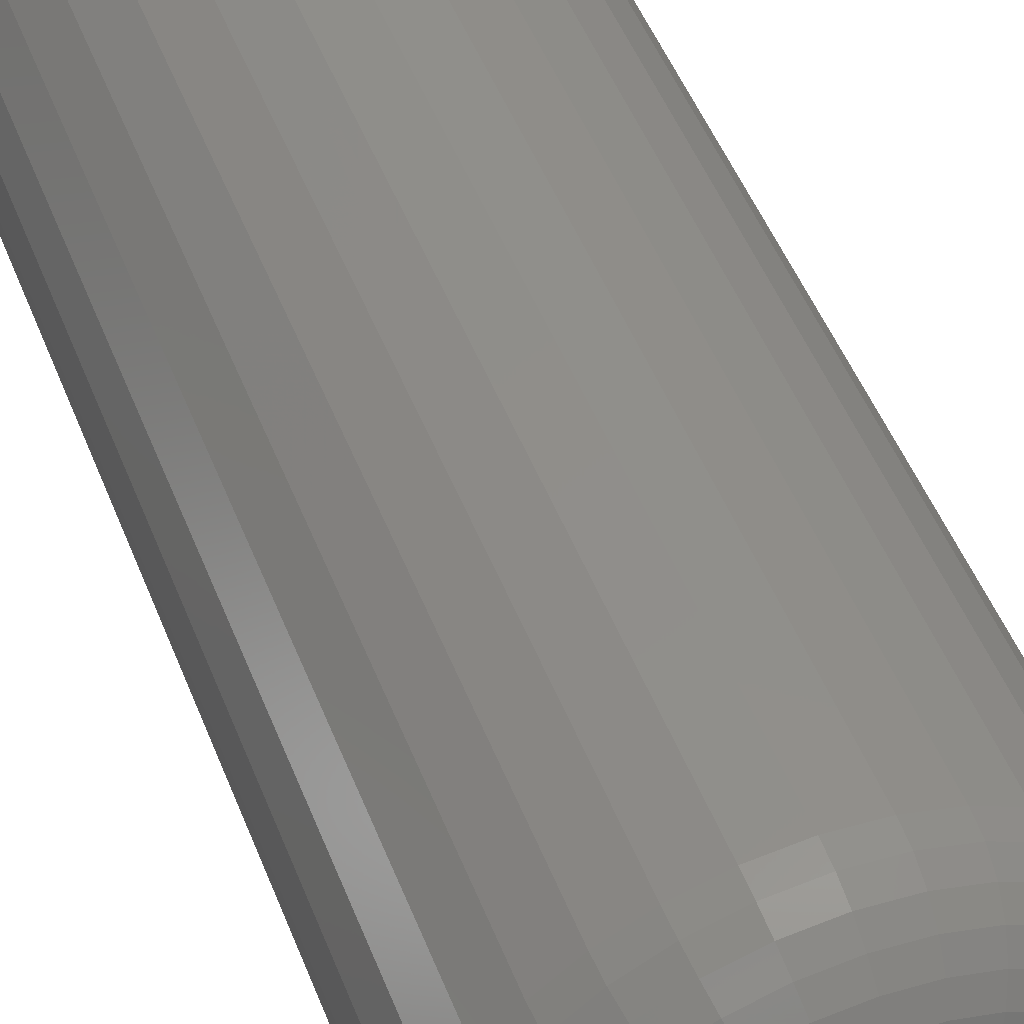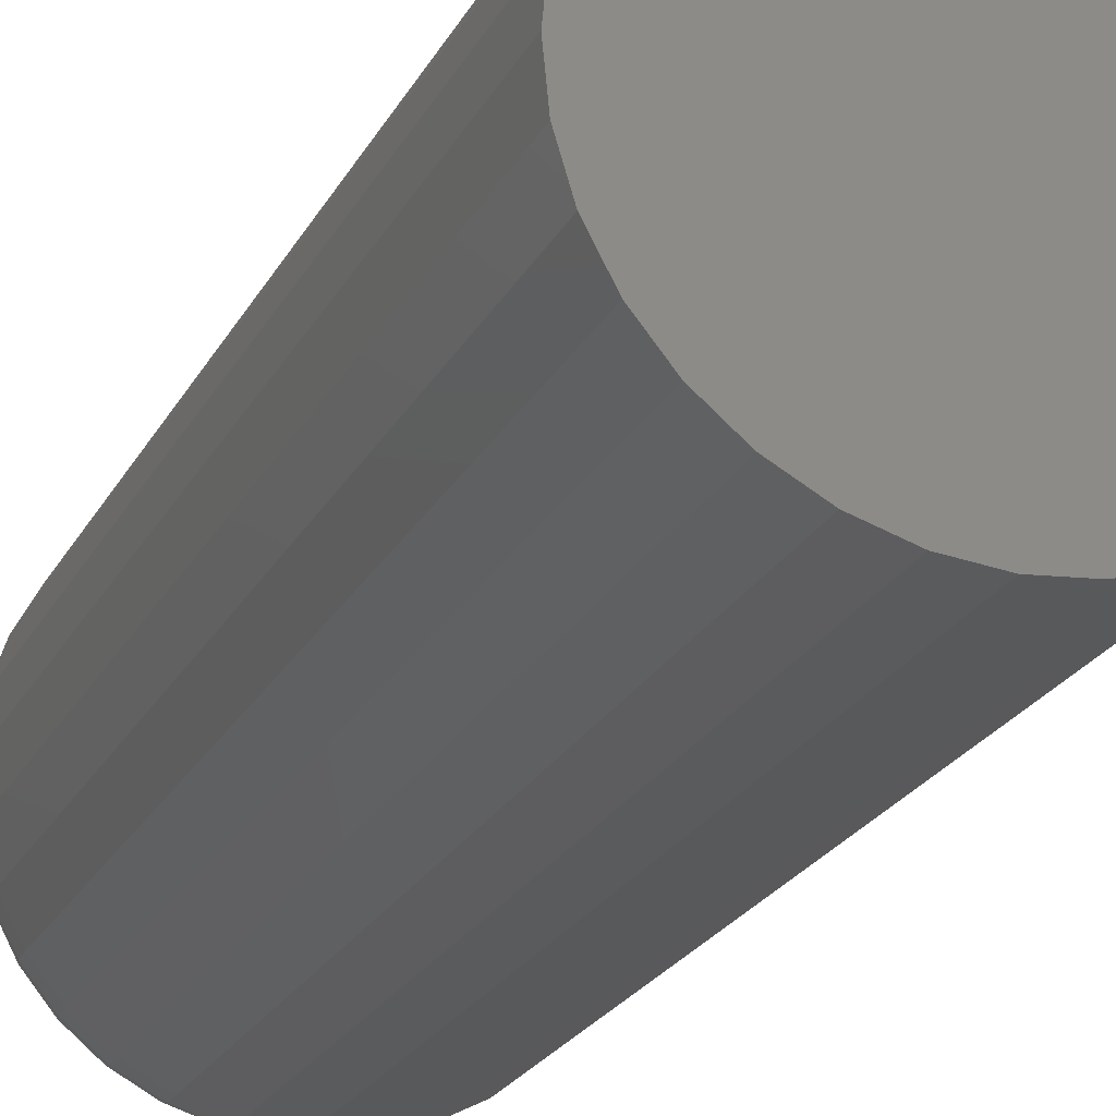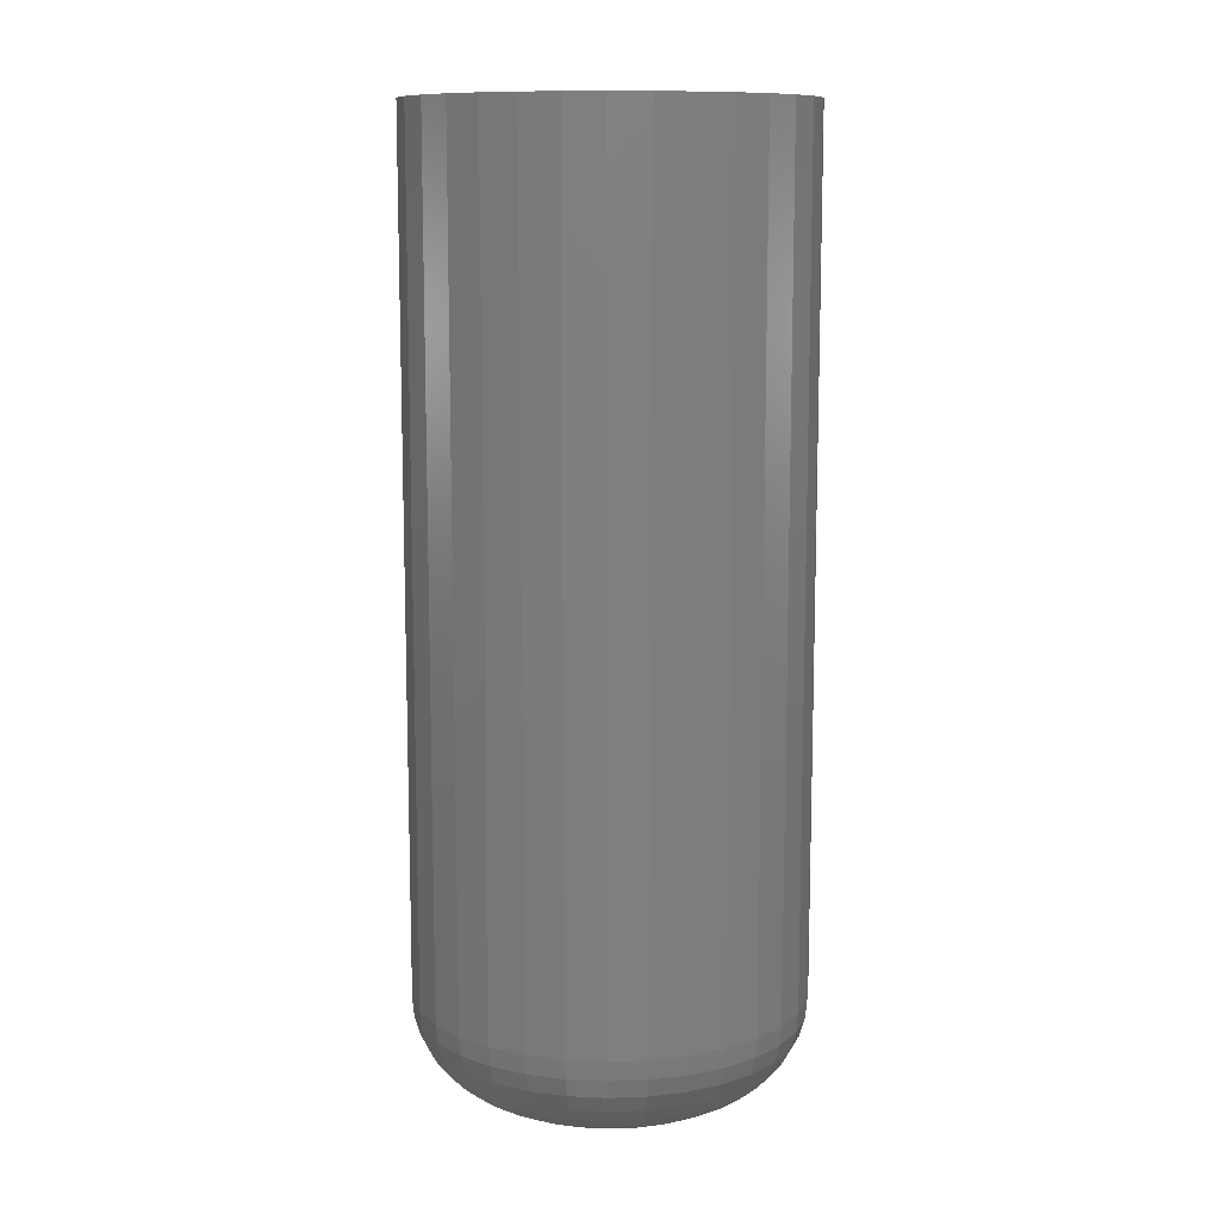
<metadata>
{"format":"stl","ext":"stl","renderer":"f3d","projection":"perspective","resolution":1024,"background":"white","views":[{"elev":49.8,"azim":159.0,"up":"+Y"},{"elev":-23.1,"azim":-21.6,"up":"+Y"},{"elev":11.0,"azim":-89.2,"up":"+Z"}]}
</metadata>
<code>
# stl→obj: 320 verts, 636 faces
v 0.00551 0.07582 0
v 0.0203 0.07437 0
v -0.009282 0.07437 0
v -0.02351 0.07005 0
v 0.03453 0.07005 0
v -0.03661 0.06304 0
v 0.04763 0.06304 0
v -0.0481 0.05361 0
v 0.05912 0.05361 0
v 0.04763 -0.06304 0
v -0.03661 -0.06304 0
v 0.05912 -0.05361 0
v -0.02351 -0.07005 0
v 0.03453 -0.07005 0
v -0.009282 -0.07437 0
v 0.0203 -0.07437 0
v 0.00551 -0.07582 0
v -0.0481 -0.05361 0
v -0.05753 -0.04212 0
v 0.06855 -0.04212 0
v -0.06454 -0.02902 0
v 0.07556 -0.02902 0
v -0.06886 -0.01479 0
v 0.07988 -0.01479 0
v -0.07031 7.074e-17 0
v 0.08133 -2.446e-17 0
v -0.06886 0.01479 0
v 0.07988 0.01479 0
v -0.06454 0.02902 0
v 0.07556 0.02902 0
v -0.05753 0.04212 0
v 0.06855 0.04212 0
v 0.1595 -3.77e-17 0.07812
v 0.1595 0 0.75
v 0.1565 -0.03003 0.07812
v 0.1565 -0.03003 0.75
v 0.1477 -0.05891 0.07812
v 0.1477 -0.05891 0.75
v 0.1335 -0.08553 0.07812
v 0.1335 -0.08553 0.75
v 0.1144 -0.1089 0.07812
v 0.1144 -0.1089 0.75
v 0.09104 -0.128 0.07812
v 0.09104 -0.128 0.75
v 0.06442 -0.1422 0.07812
v 0.06442 -0.1422 0.75
v 0.03554 -0.151 0.07812
v 0.03554 -0.151 0.75
v 0.00551 -0.1539 0.07812
v 0.00551 -0.1539 0.75
v -0.02452 -0.151 0.07812
v -0.02452 -0.151 0.75
v -0.0534 -0.1422 0.07812
v -0.0534 -0.1422 0.75
v -0.08002 -0.128 0.07812
v -0.08002 -0.128 0.75
v -0.1033 -0.1089 0.07812
v -0.1033 -0.1089 0.75
v -0.1225 -0.08553 0.07812
v -0.1225 -0.08553 0.75
v -0.1367 -0.05891 0.07812
v -0.1367 -0.05891 0.75
v -0.1455 -0.03003 0.07812
v -0.1455 -0.03003 0.75
v -0.1484 1.885e-17 0.07812
v -0.1484 1.885e-17 0.75
v -0.1455 0.03003 0.07812
v -0.1455 0.03003 0.75
v -0.1367 0.05891 0.07812
v -0.1367 0.05891 0.75
v -0.1225 0.08553 0.07812
v -0.1225 0.08553 0.75
v -0.1033 0.1089 0.07812
v -0.1033 0.1089 0.75
v -0.08002 0.128 0.07812
v -0.08002 0.128 0.75
v -0.0534 0.1422 0.07812
v -0.0534 0.1422 0.75
v -0.02452 0.151 0.07812
v -0.02452 0.151 0.75
v 0.00551 0.1539 0.07812
v 0.00551 0.1539 0.75
v 0.03554 0.151 0.07812
v 0.03554 0.151 0.75
v 0.06442 0.1422 0.07812
v 0.06442 0.1422 0.75
v 0.09104 0.128 0.07812
v 0.09104 0.128 0.75
v 0.1144 0.1089 0.07812
v 0.1144 0.1089 0.75
v 0.1335 0.08553 0.07812
v 0.1335 0.08553 0.75
v 0.1477 0.05891 0.07812
v 0.1477 0.05891 0.75
v 0.1565 0.03003 0.07812
v 0.1565 0.03003 0.75
v -0.1469 9.714e-17 0.06288
v -0.144 0.02974 0.06288
v -0.1425 9.714e-17 0.04823
v -0.1396 0.02887 0.04823
v -0.1353 9.714e-17 0.03472
v -0.1326 0.02746 0.03472
v -0.1256 1.041e-16 0.02288
v -0.123 0.02557 0.02288
v -0.1137 9.714e-17 0.01317
v -0.1114 0.02326 0.01317
v -0.1002 9.714e-17 0.005947
v -0.09818 0.02062 0.005947
v -0.08555 8.327e-17 0.001501
v -0.0838 0.01777 0.001501
v 0.155 0.02974 0.06288
v 0.158 -1.943e-16 0.06288
v 0.1507 0.02887 0.04823
v 0.1535 -1.943e-16 0.04823
v 0.1436 0.02746 0.03472
v 0.1463 -1.874e-16 0.03472
v 0.1341 0.02557 0.02288
v 0.1366 -1.804e-16 0.02288
v 0.1224 0.02326 0.01317
v 0.1247 -1.527e-16 0.01317
v 0.1092 0.02062 0.005947
v 0.1112 -1.388e-16 0.005947
v 0.09482 0.01777 0.001501
v 0.09657 -1.041e-16 0.001501
v 0.1464 0.05834 0.06288
v 0.1422 0.05664 0.04823
v 0.1356 0.05387 0.03472
v 0.1266 0.05016 0.02288
v 0.1157 0.04563 0.01317
v 0.1032 0.04046 0.005947
v 0.08964 0.03485 0.001501
v 0.1323 0.08469 0.06288
v 0.1286 0.08222 0.04823
v 0.1226 0.07821 0.03472
v 0.1145 0.07282 0.02288
v 0.1046 0.06624 0.01317
v 0.09341 0.05873 0.005947
v 0.08123 0.05059 0.001501
v 0.1133 0.1078 0.06288
v 0.1102 0.1047 0.04823
v 0.1051 0.09955 0.03472
v 0.09819 0.09268 0.02288
v 0.08982 0.08431 0.01317
v 0.08026 0.07475 0.005947
v 0.0699 0.06439 0.001501
v 0.0902 0.1268 0.06288
v 0.08773 0.1231 0.04823
v 0.08372 0.1171 0.03472
v 0.07833 0.109 0.02288
v 0.07175 0.09913 0.01317
v 0.06424 0.0879 0.005947
v 0.0561 0.07572 0.001501
v 0.06385 0.1408 0.06288
v 0.06215 0.1367 0.04823
v 0.05938 0.1301 0.03472
v 0.05567 0.1211 0.02288
v 0.05114 0.1102 0.01317
v 0.04597 0.09767 0.005947
v 0.04036 0.08413 0.001501
v 0.03525 0.1495 0.06288
v 0.03438 0.1452 0.04823
v 0.03297 0.1381 0.03472
v 0.03108 0.1285 0.02288
v 0.02877 0.1169 0.01317
v 0.02613 0.1037 0.005947
v 0.02328 0.08931 0.001501
v 0.00551 0.1524 0.06288
v 0.00551 0.148 0.04823
v 0.00551 0.1408 0.03472
v 0.00551 0.1311 0.02288
v 0.00551 0.1192 0.01317
v 0.00551 0.1057 0.005947
v 0.00551 0.09106 0.001501
v -0.02423 0.1495 0.06288
v -0.02336 0.1452 0.04823
v -0.02196 0.1381 0.03472
v -0.02006 0.1285 0.02288
v -0.01775 0.1169 0.01317
v -0.01511 0.1037 0.005947
v -0.01226 0.08931 0.001501
v -0.05283 0.1408 0.06288
v -0.05113 0.1367 0.04823
v -0.04836 0.1301 0.03472
v -0.04465 0.1211 0.02288
v -0.04012 0.1102 0.01317
v -0.03495 0.09767 0.005947
v -0.02934 0.08413 0.001501
v -0.07918 0.1268 0.06288
v -0.07671 0.1231 0.04823
v -0.0727 0.1171 0.03472
v -0.06731 0.109 0.02288
v -0.06073 0.09913 0.01317
v -0.05322 0.0879 0.005947
v -0.04508 0.07572 0.001501
v -0.1023 0.1078 0.06288
v -0.09914 0.1047 0.04823
v -0.09404 0.09955 0.03472
v -0.08717 0.09268 0.02288
v -0.0788 0.08431 0.01317
v -0.06925 0.07475 0.005947
v -0.05888 0.06439 0.001501
v -0.1212 0.08469 0.06288
v -0.1175 0.08222 0.04823
v -0.1115 0.07821 0.03472
v -0.1035 0.07282 0.02288
v -0.09362 0.06624 0.01317
v -0.08239 0.05873 0.005947
v -0.07021 0.05059 0.001501
v -0.1353 0.05834 0.06288
v -0.1312 0.05664 0.04823
v -0.1246 0.05387 0.03472
v -0.1156 0.05016 0.02288
v -0.1046 0.04563 0.01317
v -0.09216 0.04046 0.005947
v -0.07862 0.03485 0.001501
v 0.155 -0.02974 0.06288
v 0.1507 -0.02887 0.04823
v 0.1436 -0.02746 0.03472
v 0.1341 -0.02557 0.02288
v 0.1224 -0.02326 0.01317
v 0.1092 -0.02062 0.005947
v 0.09482 -0.01777 0.001501
v -0.144 -0.02974 0.06288
v -0.1396 -0.02887 0.04823
v -0.1326 -0.02746 0.03472
v -0.123 -0.02557 0.02288
v -0.1114 -0.02326 0.01317
v -0.09818 -0.02062 0.005947
v -0.0838 -0.01777 0.001501
v -0.1353 -0.05834 0.06288
v -0.1312 -0.05664 0.04823
v -0.1246 -0.05387 0.03472
v -0.1156 -0.05016 0.02288
v -0.1046 -0.04563 0.01317
v -0.09216 -0.04046 0.005947
v -0.07862 -0.03485 0.001501
v -0.1212 -0.08469 0.06288
v -0.1175 -0.08222 0.04823
v -0.1115 -0.07821 0.03472
v -0.1035 -0.07282 0.02288
v -0.09362 -0.06624 0.01317
v -0.08239 -0.05873 0.005947
v -0.07021 -0.05059 0.001501
v -0.1023 -0.1078 0.06288
v -0.09914 -0.1047 0.04823
v -0.09404 -0.09955 0.03472
v -0.08717 -0.09268 0.02288
v -0.0788 -0.08431 0.01317
v -0.06925 -0.07475 0.005947
v -0.05888 -0.06439 0.001501
v -0.07918 -0.1268 0.06288
v -0.07671 -0.1231 0.04823
v -0.0727 -0.1171 0.03472
v -0.06731 -0.109 0.02288
v -0.06073 -0.09913 0.01317
v -0.05322 -0.0879 0.005947
v -0.04508 -0.07572 0.001501
v -0.05283 -0.1408 0.06288
v -0.05113 -0.1367 0.04823
v -0.04836 -0.1301 0.03472
v -0.04465 -0.1211 0.02288
v -0.04012 -0.1102 0.01317
v -0.03495 -0.09767 0.005947
v -0.02934 -0.08413 0.001501
v -0.02423 -0.1495 0.06288
v -0.02336 -0.1452 0.04823
v -0.02196 -0.1381 0.03472
v -0.02006 -0.1285 0.02288
v -0.01775 -0.1169 0.01317
v -0.01511 -0.1037 0.005947
v -0.01226 -0.08931 0.001501
v 0.00551 -0.1524 0.06288
v 0.00551 -0.148 0.04823
v 0.00551 -0.1408 0.03472
v 0.00551 -0.1311 0.02288
v 0.00551 -0.1192 0.01317
v 0.00551 -0.1057 0.005947
v 0.00551 -0.09106 0.001501
v 0.03525 -0.1495 0.06288
v 0.03438 -0.1452 0.04823
v 0.03297 -0.1381 0.03472
v 0.03108 -0.1285 0.02288
v 0.02877 -0.1169 0.01317
v 0.02613 -0.1037 0.005947
v 0.02328 -0.08931 0.001501
v 0.06385 -0.1408 0.06288
v 0.06215 -0.1367 0.04823
v 0.05938 -0.1301 0.03472
v 0.05567 -0.1211 0.02288
v 0.05114 -0.1102 0.01317
v 0.04597 -0.09767 0.005947
v 0.04036 -0.08413 0.001501
v 0.0902 -0.1268 0.06288
v 0.08773 -0.1231 0.04823
v 0.08372 -0.1171 0.03472
v 0.07833 -0.109 0.02288
v 0.07175 -0.09913 0.01317
v 0.06424 -0.0879 0.005947
v 0.0561 -0.07572 0.001501
v 0.1133 -0.1078 0.06288
v 0.1102 -0.1047 0.04823
v 0.1051 -0.09955 0.03472
v 0.09819 -0.09268 0.02288
v 0.08982 -0.08431 0.01317
v 0.08026 -0.07475 0.005947
v 0.0699 -0.06439 0.001501
v 0.1323 -0.08469 0.06288
v 0.1286 -0.08222 0.04823
v 0.1226 -0.07821 0.03472
v 0.1145 -0.07282 0.02288
v 0.1046 -0.06624 0.01317
v 0.09341 -0.05873 0.005947
v 0.08123 -0.05059 0.001501
v 0.1464 -0.05834 0.06288
v 0.1422 -0.05664 0.04823
v 0.1356 -0.05387 0.03472
v 0.1266 -0.05016 0.02288
v 0.1157 -0.04563 0.01317
v 0.1032 -0.04046 0.005947
v 0.08964 -0.03485 0.001501
f 1 2 3
f 4 3 2
f 5 4 2
f 6 4 5
f 7 6 5
f 8 6 7
f 9 8 7
f 10 11 12
f 13 11 10
f 14 13 10
f 15 13 14
f 16 15 14
f 17 15 16
f 11 18 12
f 12 18 19
f 12 19 20
f 20 19 21
f 20 21 22
f 22 21 23
f 22 23 24
f 24 23 25
f 24 25 26
f 26 25 27
f 26 27 28
f 28 27 29
f 28 29 30
f 30 29 31
f 30 31 32
f 32 31 8
f 32 8 9
f 33 34 35
f 35 34 36
f 35 36 37
f 37 36 38
f 37 38 39
f 39 38 40
f 39 40 41
f 41 40 42
f 41 42 43
f 43 42 44
f 43 44 45
f 45 44 46
f 45 46 47
f 47 46 48
f 47 48 49
f 49 48 50
f 49 50 51
f 51 50 52
f 51 52 53
f 53 52 54
f 53 54 55
f 55 54 56
f 55 56 57
f 57 56 58
f 57 58 59
f 59 58 60
f 59 60 61
f 61 60 62
f 61 62 63
f 63 62 64
f 63 64 65
f 65 64 66
f 65 66 67
f 67 66 68
f 67 68 69
f 69 68 70
f 69 70 71
f 71 70 72
f 71 72 73
f 73 72 74
f 73 74 75
f 75 74 76
f 75 76 77
f 77 76 78
f 77 78 79
f 79 78 80
f 79 80 81
f 81 80 82
f 81 82 83
f 83 82 84
f 83 84 85
f 85 84 86
f 85 86 87
f 87 86 88
f 87 88 89
f 89 88 90
f 89 90 91
f 91 90 92
f 91 92 93
f 93 92 94
f 93 94 95
f 95 94 96
f 95 96 33
f 33 96 34
f 65 67 97
f 97 67 98
f 97 98 99
f 99 98 100
f 99 100 101
f 101 100 102
f 101 102 103
f 103 102 104
f 103 104 105
f 105 104 106
f 105 106 107
f 107 106 108
f 107 108 109
f 109 108 110
f 109 110 25
f 25 110 27
f 95 33 111
f 111 33 112
f 111 112 113
f 113 112 114
f 113 114 115
f 115 114 116
f 115 116 117
f 117 116 118
f 117 118 119
f 119 118 120
f 119 120 121
f 121 120 122
f 121 122 123
f 123 122 124
f 123 124 28
f 28 124 26
f 93 95 125
f 125 95 111
f 125 111 126
f 126 111 113
f 126 113 127
f 127 113 115
f 127 115 128
f 128 115 117
f 128 117 129
f 129 117 119
f 129 119 130
f 130 119 121
f 130 121 131
f 131 121 123
f 131 123 30
f 30 123 28
f 91 93 132
f 132 93 125
f 132 125 133
f 133 125 126
f 133 126 134
f 134 126 127
f 134 127 135
f 135 127 128
f 135 128 136
f 136 128 129
f 136 129 137
f 137 129 130
f 137 130 138
f 138 130 131
f 138 131 32
f 32 131 30
f 89 91 139
f 139 91 132
f 139 132 140
f 140 132 133
f 140 133 141
f 141 133 134
f 141 134 142
f 142 134 135
f 142 135 143
f 143 135 136
f 143 136 144
f 144 136 137
f 144 137 145
f 145 137 138
f 145 138 9
f 9 138 32
f 87 89 146
f 146 89 139
f 146 139 147
f 147 139 140
f 147 140 148
f 148 140 141
f 148 141 149
f 149 141 142
f 149 142 150
f 150 142 143
f 150 143 151
f 151 143 144
f 151 144 152
f 152 144 145
f 152 145 7
f 7 145 9
f 85 87 153
f 153 87 146
f 153 146 154
f 154 146 147
f 154 147 155
f 155 147 148
f 155 148 156
f 156 148 149
f 156 149 157
f 157 149 150
f 157 150 158
f 158 150 151
f 158 151 159
f 159 151 152
f 159 152 5
f 5 152 7
f 83 85 160
f 160 85 153
f 160 153 161
f 161 153 154
f 161 154 162
f 162 154 155
f 162 155 163
f 163 155 156
f 163 156 164
f 164 156 157
f 164 157 165
f 165 157 158
f 165 158 166
f 166 158 159
f 166 159 2
f 2 159 5
f 81 83 167
f 167 83 160
f 167 160 168
f 168 160 161
f 168 161 169
f 169 161 162
f 169 162 170
f 170 162 163
f 170 163 171
f 171 163 164
f 171 164 172
f 172 164 165
f 172 165 173
f 173 165 166
f 173 166 1
f 1 166 2
f 79 81 174
f 174 81 167
f 174 167 175
f 175 167 168
f 175 168 176
f 176 168 169
f 176 169 177
f 177 169 170
f 177 170 178
f 178 170 171
f 178 171 179
f 179 171 172
f 179 172 180
f 180 172 173
f 180 173 3
f 3 173 1
f 77 79 181
f 181 79 174
f 181 174 182
f 182 174 175
f 182 175 183
f 183 175 176
f 183 176 184
f 184 176 177
f 184 177 185
f 185 177 178
f 185 178 186
f 186 178 179
f 186 179 187
f 187 179 180
f 187 180 4
f 4 180 3
f 75 77 188
f 188 77 181
f 188 181 189
f 189 181 182
f 189 182 190
f 190 182 183
f 190 183 191
f 191 183 184
f 191 184 192
f 192 184 185
f 192 185 193
f 193 185 186
f 193 186 194
f 194 186 187
f 194 187 6
f 6 187 4
f 73 75 195
f 195 75 188
f 195 188 196
f 196 188 189
f 196 189 197
f 197 189 190
f 197 190 198
f 198 190 191
f 198 191 199
f 199 191 192
f 199 192 200
f 200 192 193
f 200 193 201
f 201 193 194
f 201 194 8
f 8 194 6
f 71 73 202
f 202 73 195
f 202 195 203
f 203 195 196
f 203 196 204
f 204 196 197
f 204 197 205
f 205 197 198
f 205 198 206
f 206 198 199
f 206 199 207
f 207 199 200
f 207 200 208
f 208 200 201
f 208 201 31
f 31 201 8
f 69 71 209
f 209 71 202
f 209 202 210
f 210 202 203
f 210 203 211
f 211 203 204
f 211 204 212
f 212 204 205
f 212 205 213
f 213 205 206
f 213 206 214
f 214 206 207
f 214 207 215
f 215 207 208
f 215 208 29
f 29 208 31
f 67 69 98
f 98 69 209
f 98 209 100
f 100 209 210
f 100 210 102
f 102 210 211
f 102 211 104
f 104 211 212
f 104 212 106
f 106 212 213
f 106 213 108
f 108 213 214
f 108 214 110
f 110 214 215
f 110 215 27
f 27 215 29
f 33 35 112
f 112 35 216
f 112 216 114
f 114 216 217
f 114 217 116
f 116 217 218
f 116 218 118
f 118 218 219
f 118 219 120
f 120 219 220
f 120 220 122
f 122 220 221
f 122 221 124
f 124 221 222
f 124 222 26
f 26 222 24
f 63 65 223
f 223 65 97
f 223 97 224
f 224 97 99
f 224 99 225
f 225 99 101
f 225 101 226
f 226 101 103
f 226 103 227
f 227 103 105
f 227 105 228
f 228 105 107
f 228 107 229
f 229 107 109
f 229 109 23
f 23 109 25
f 61 63 230
f 230 63 223
f 230 223 231
f 231 223 224
f 231 224 232
f 232 224 225
f 232 225 233
f 233 225 226
f 233 226 234
f 234 226 227
f 234 227 235
f 235 227 228
f 235 228 236
f 236 228 229
f 236 229 21
f 21 229 23
f 59 61 237
f 237 61 230
f 237 230 238
f 238 230 231
f 238 231 239
f 239 231 232
f 239 232 240
f 240 232 233
f 240 233 241
f 241 233 234
f 241 234 242
f 242 234 235
f 242 235 243
f 243 235 236
f 243 236 19
f 19 236 21
f 57 59 244
f 244 59 237
f 244 237 245
f 245 237 238
f 245 238 246
f 246 238 239
f 246 239 247
f 247 239 240
f 247 240 248
f 248 240 241
f 248 241 249
f 249 241 242
f 249 242 250
f 250 242 243
f 250 243 18
f 18 243 19
f 55 57 251
f 251 57 244
f 251 244 252
f 252 244 245
f 252 245 253
f 253 245 246
f 253 246 254
f 254 246 247
f 254 247 255
f 255 247 248
f 255 248 256
f 256 248 249
f 256 249 257
f 257 249 250
f 257 250 11
f 11 250 18
f 53 55 258
f 258 55 251
f 258 251 259
f 259 251 252
f 259 252 260
f 260 252 253
f 260 253 261
f 261 253 254
f 261 254 262
f 262 254 255
f 262 255 263
f 263 255 256
f 263 256 264
f 264 256 257
f 264 257 13
f 13 257 11
f 51 53 265
f 265 53 258
f 265 258 266
f 266 258 259
f 266 259 267
f 267 259 260
f 267 260 268
f 268 260 261
f 268 261 269
f 269 261 262
f 269 262 270
f 270 262 263
f 270 263 271
f 271 263 264
f 271 264 15
f 15 264 13
f 49 51 272
f 272 51 265
f 272 265 273
f 273 265 266
f 273 266 274
f 274 266 267
f 274 267 275
f 275 267 268
f 275 268 276
f 276 268 269
f 276 269 277
f 277 269 270
f 277 270 278
f 278 270 271
f 278 271 17
f 17 271 15
f 47 49 279
f 279 49 272
f 279 272 280
f 280 272 273
f 280 273 281
f 281 273 274
f 281 274 282
f 282 274 275
f 282 275 283
f 283 275 276
f 283 276 284
f 284 276 277
f 284 277 285
f 285 277 278
f 285 278 16
f 16 278 17
f 45 47 286
f 286 47 279
f 286 279 287
f 287 279 280
f 287 280 288
f 288 280 281
f 288 281 289
f 289 281 282
f 289 282 290
f 290 282 283
f 290 283 291
f 291 283 284
f 291 284 292
f 292 284 285
f 292 285 14
f 14 285 16
f 43 45 293
f 293 45 286
f 293 286 294
f 294 286 287
f 294 287 295
f 295 287 288
f 295 288 296
f 296 288 289
f 296 289 297
f 297 289 290
f 297 290 298
f 298 290 291
f 298 291 299
f 299 291 292
f 299 292 10
f 10 292 14
f 41 43 300
f 300 43 293
f 300 293 301
f 301 293 294
f 301 294 302
f 302 294 295
f 302 295 303
f 303 295 296
f 303 296 304
f 304 296 297
f 304 297 305
f 305 297 298
f 305 298 306
f 306 298 299
f 306 299 12
f 12 299 10
f 39 41 307
f 307 41 300
f 307 300 308
f 308 300 301
f 308 301 309
f 309 301 302
f 309 302 310
f 310 302 303
f 310 303 311
f 311 303 304
f 311 304 312
f 312 304 305
f 312 305 313
f 313 305 306
f 313 306 20
f 20 306 12
f 37 39 314
f 314 39 307
f 314 307 315
f 315 307 308
f 315 308 316
f 316 308 309
f 316 309 317
f 317 309 310
f 317 310 318
f 318 310 311
f 318 311 319
f 319 311 312
f 319 312 320
f 320 312 313
f 320 313 22
f 22 313 20
f 35 37 216
f 216 37 314
f 216 314 217
f 217 314 315
f 217 315 218
f 218 315 316
f 218 316 219
f 219 316 317
f 219 317 220
f 220 317 318
f 220 318 221
f 221 318 319
f 221 319 222
f 222 319 320
f 222 320 24
f 24 320 22
f 80 84 82
f 84 80 78
f 84 78 86
f 46 52 48
f 48 52 50
f 86 78 88
f 88 78 76
f 88 76 90
f 90 76 74
f 90 74 92
f 92 74 72
f 92 72 94
f 94 72 70
f 94 70 96
f 96 70 68
f 96 68 34
f 34 68 66
f 34 66 36
f 36 66 64
f 36 64 38
f 38 64 62
f 38 62 40
f 40 62 60
f 40 60 42
f 42 60 58
f 42 58 44
f 44 58 56
f 44 56 46
f 46 56 54
f 46 54 52

</code>
